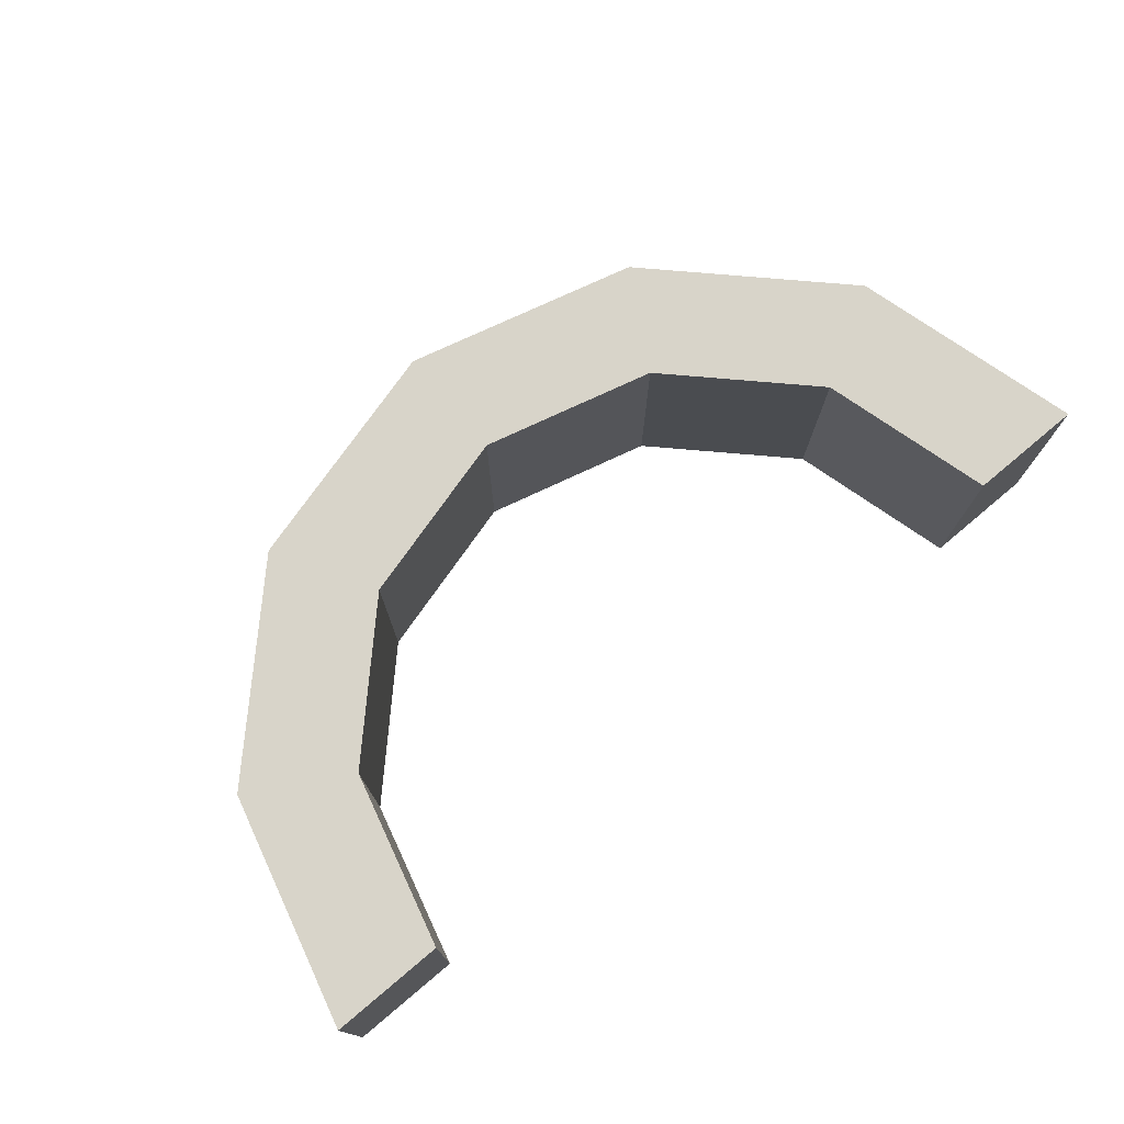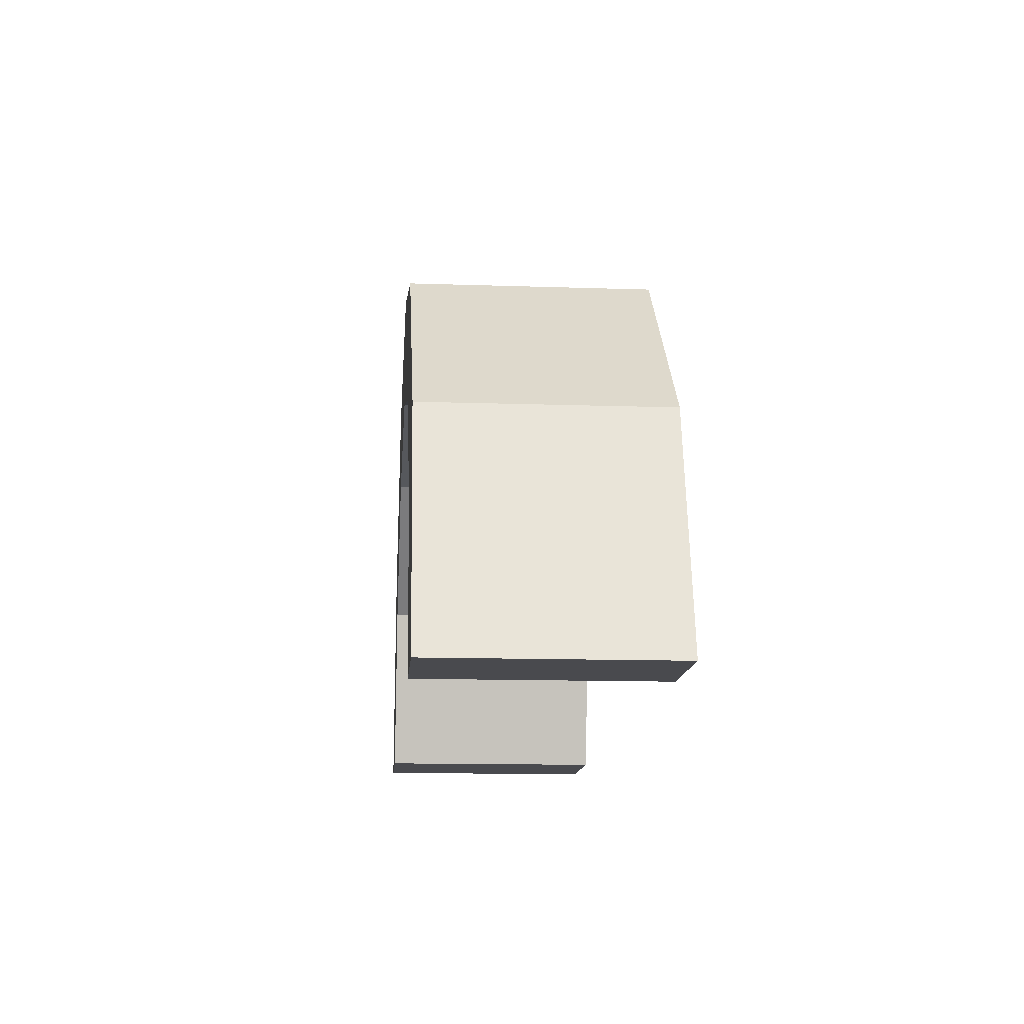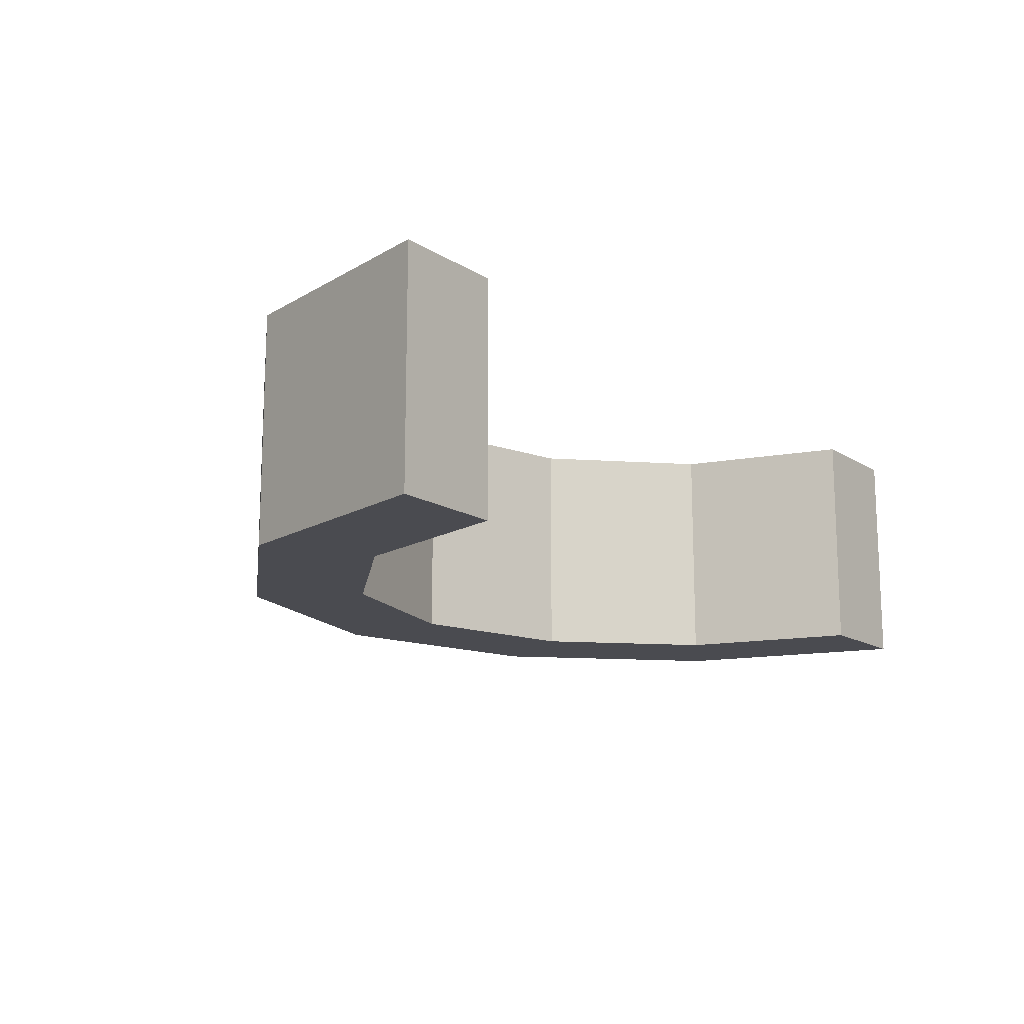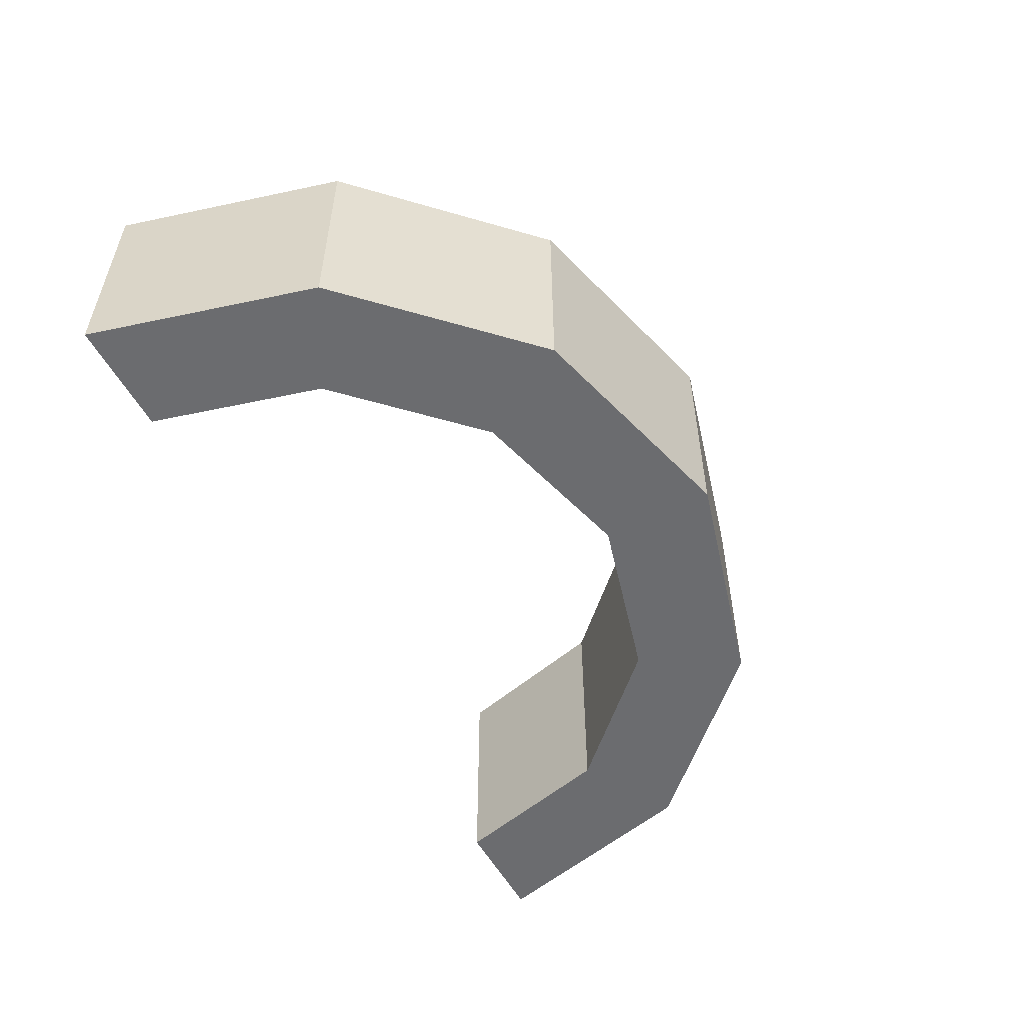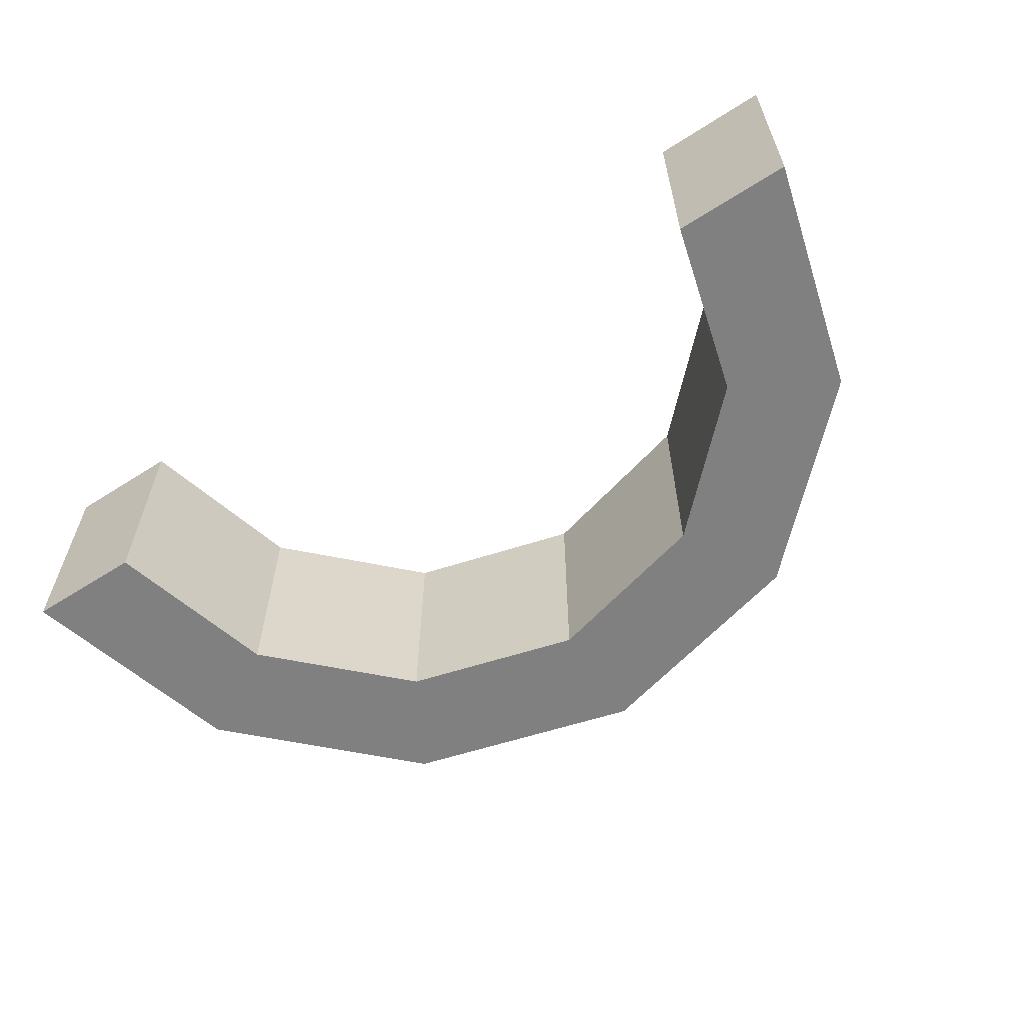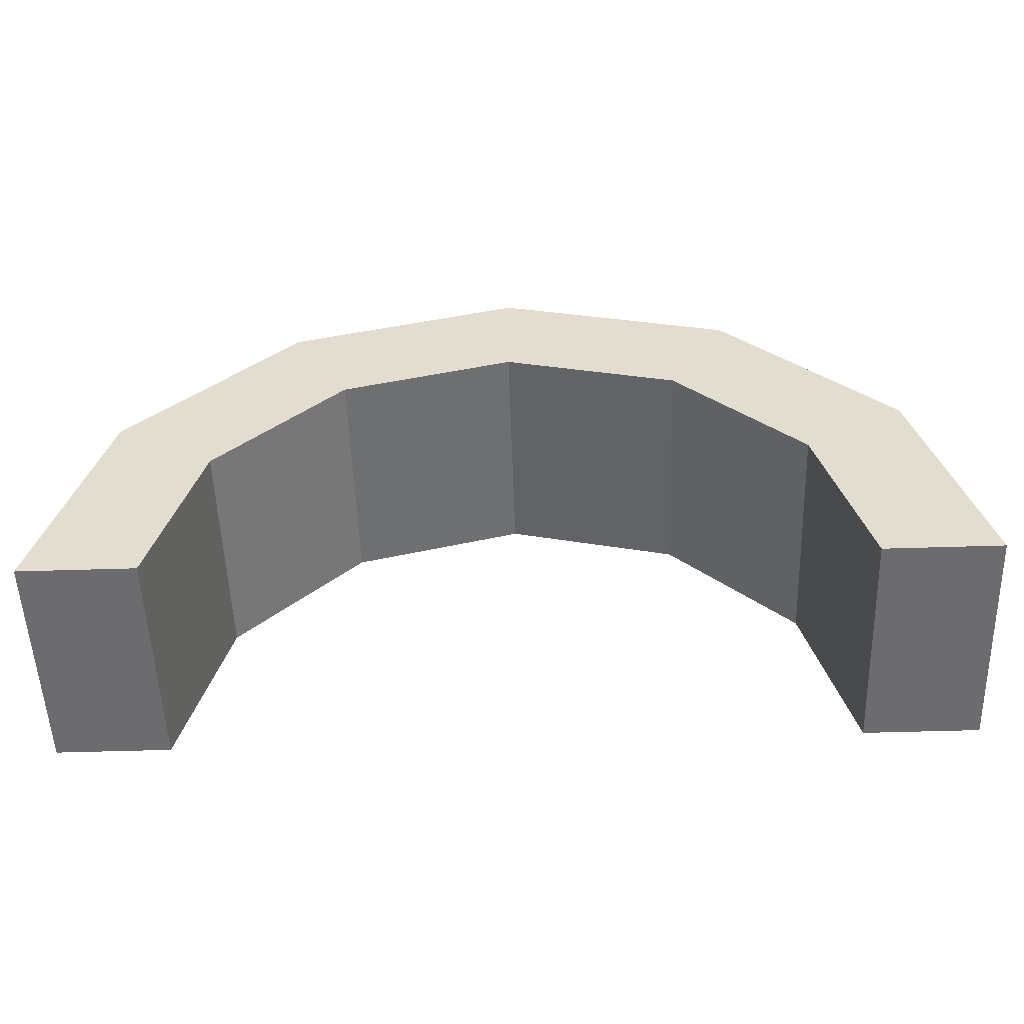
<metadata>
{"format":"obj","ext":"obj","renderer":"f3d","projection":"perspective","resolution":1024,"background":"white","views":[{"elev":75.0,"azim":-40.1,"up":"+Z"},{"elev":-13.4,"azim":-94.3,"up":"+Y"},{"elev":-14.5,"azim":-53.3,"up":"+Z"},{"elev":-53.7,"azim":117.8,"up":"+Z"},{"elev":-60.2,"azim":33.2,"up":"+Z"},{"elev":-53.8,"azim":1.9,"up":"+Y"}]}
</metadata>
<code>
o Arch (2)
g Arch (2)
v 0 0 0
v 0.2679 1 0
v 0 0 1
v 0.2679 1 1
v 0.701 0.75 0
v 0.5 0 0
v 0.701 0.75 1
v 0.5 0 1
v 1 1.732 0
v 1 1.732 1
v 1.25 1.299 0
v 1.25 1.299 1
v 2 2 0
v 2 2 1
v 2 1.5 0
v 2 1.5 1
v 3 1.732 0
v 3 1.732 1
v 2.75 1.299 0
v 2.75 1.299 1
v 3.732 1 0
v 3.732 1 1
v 3.299 0.75 0
v 3.299 0.75 1
v 4 -1.748e-07 0
v 4 -1.748e-07 1
v 3.5 -1.311e-07 0
v 3.5 -1.311e-07 1
f 3 4 2 1
f 7 8 6 5
f 1 6 8 3
f 4 10 9 2
f 12 7 5 11
f 10 14 13 9
f 16 12 11 15
f 14 18 17 13
f 20 16 15 19
f 18 22 21 17
f 24 20 19 23
f 22 26 25 21
f 28 24 23 27
f 27 25 26 28
f 8 7 4 3
f 5 6 1 2
f 7 12 10 4
f 11 5 2 9
f 12 16 14 10
f 15 11 9 13
f 16 20 18 14
f 19 15 13 17
f 20 24 22 18
f 23 19 17 21
f 24 28 26 22
f 27 23 21 25

</code>
